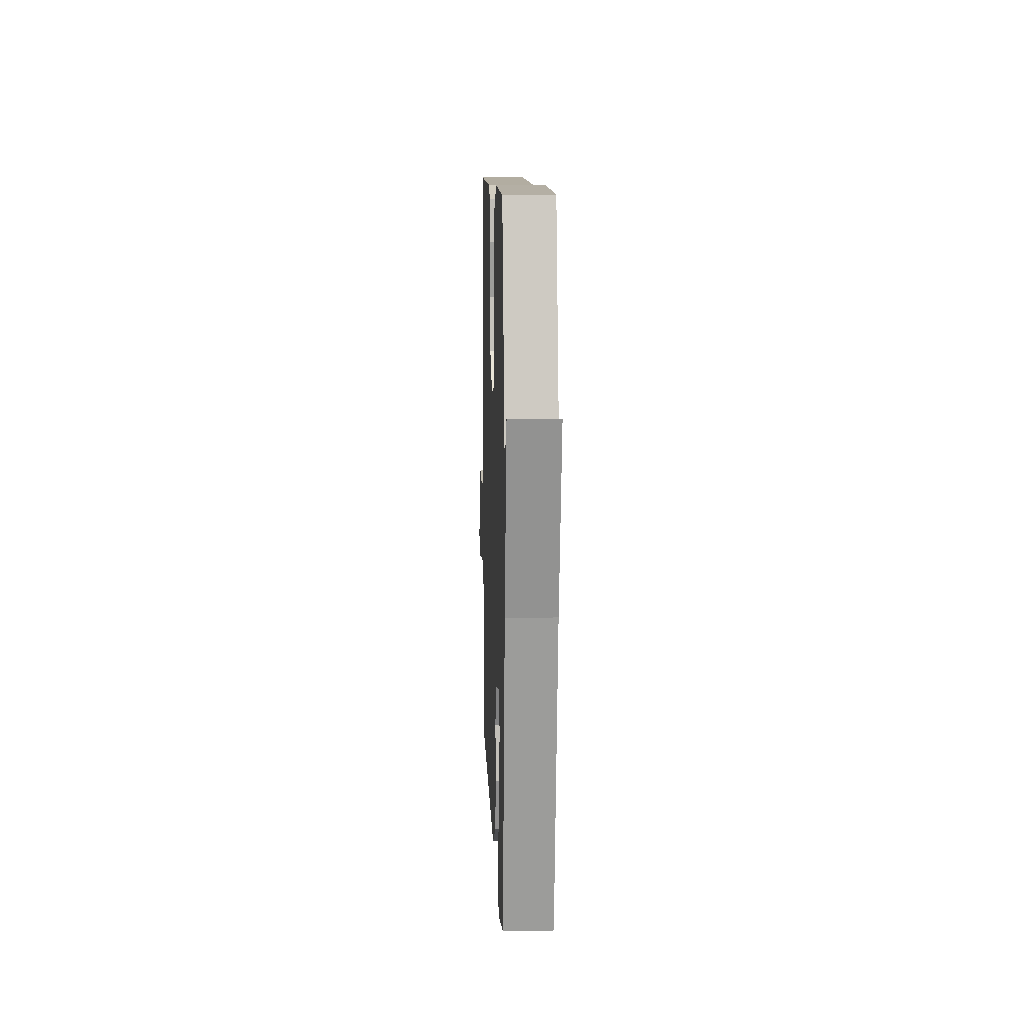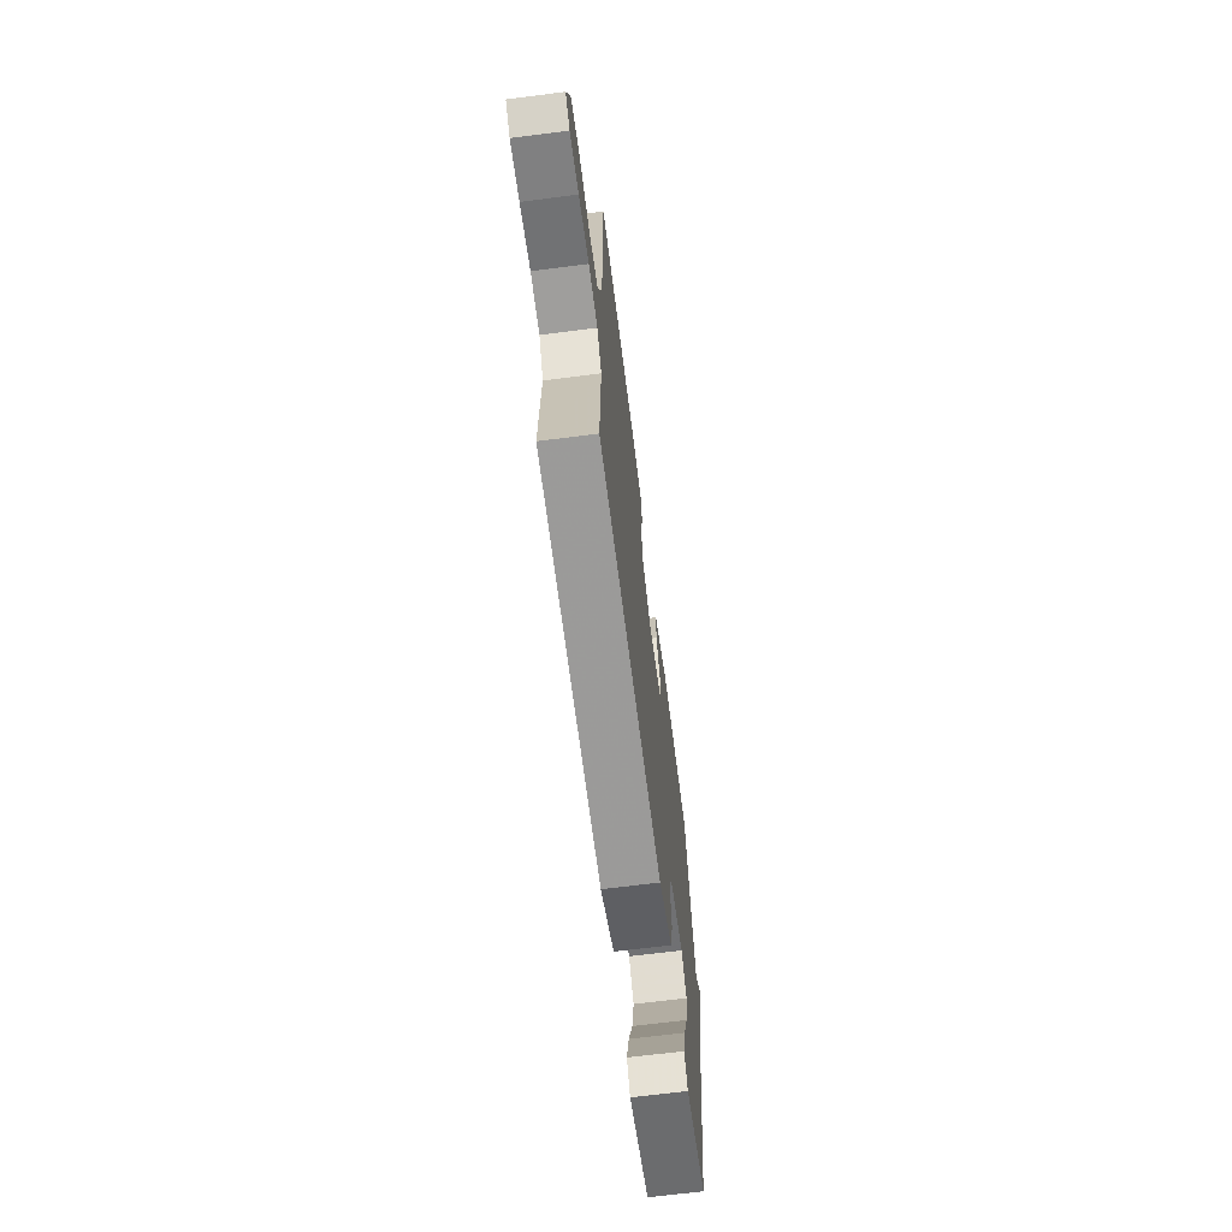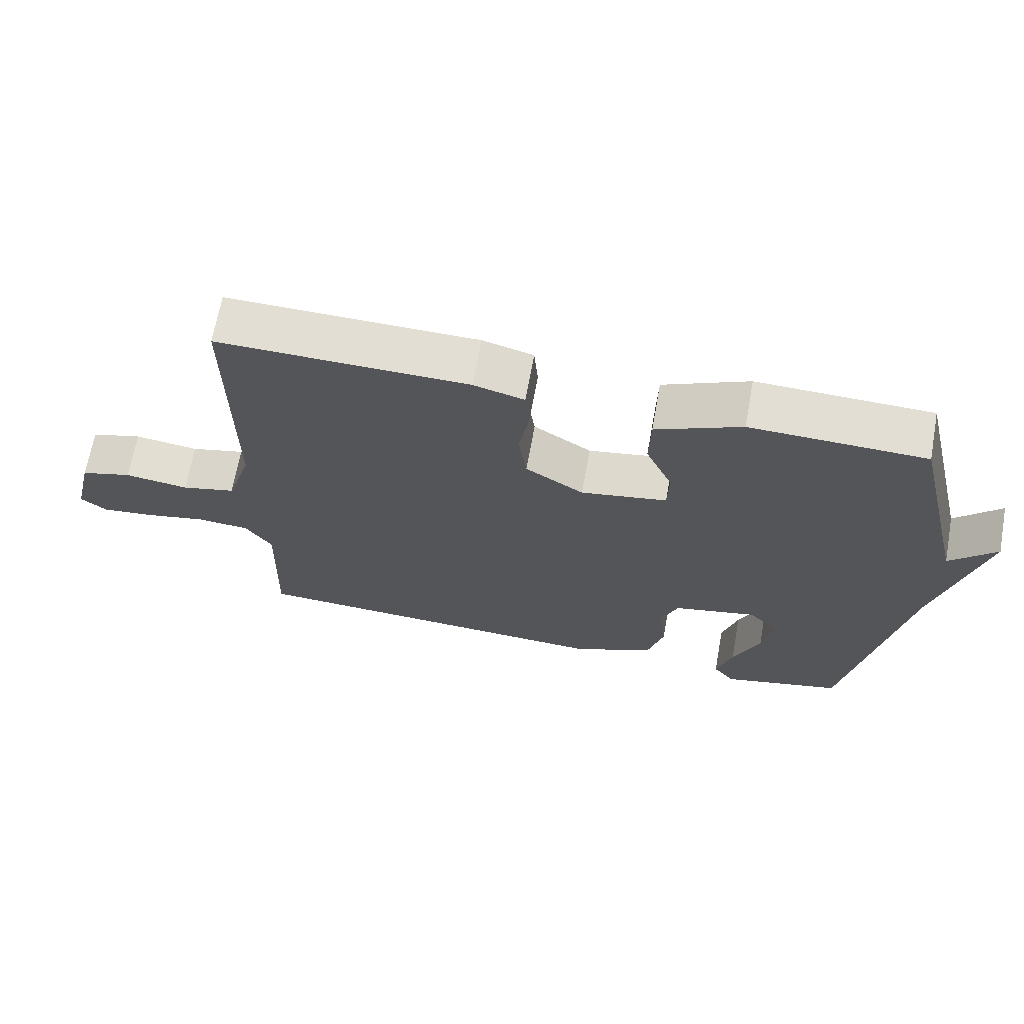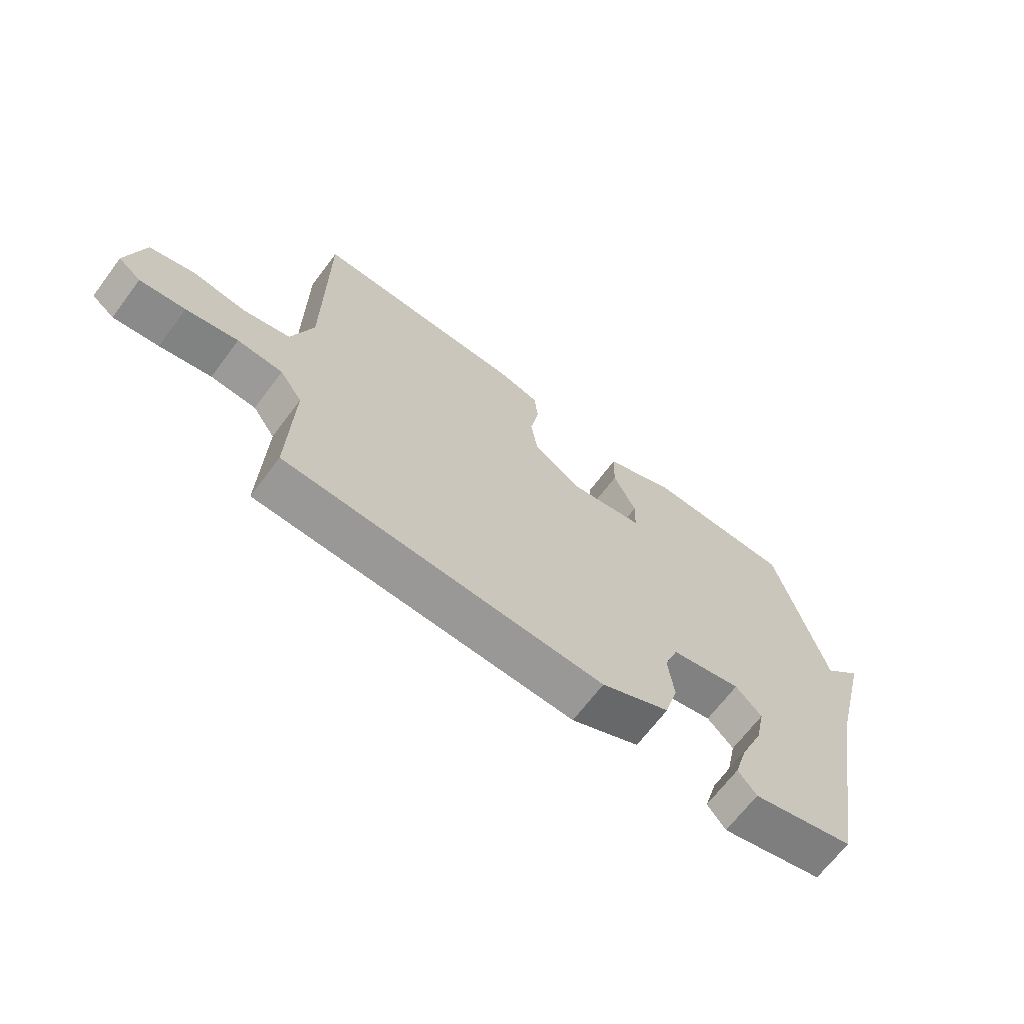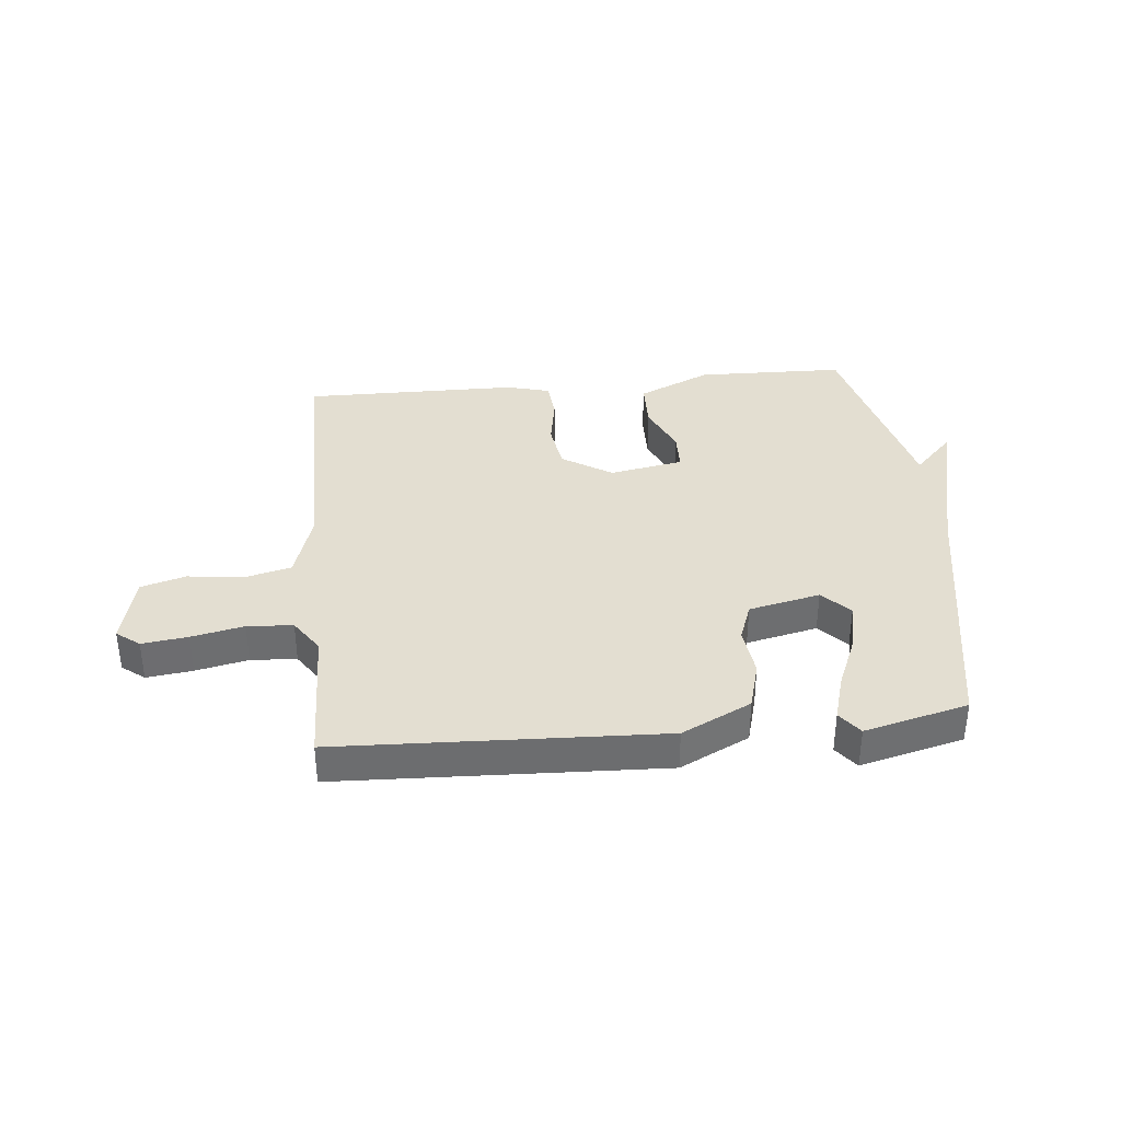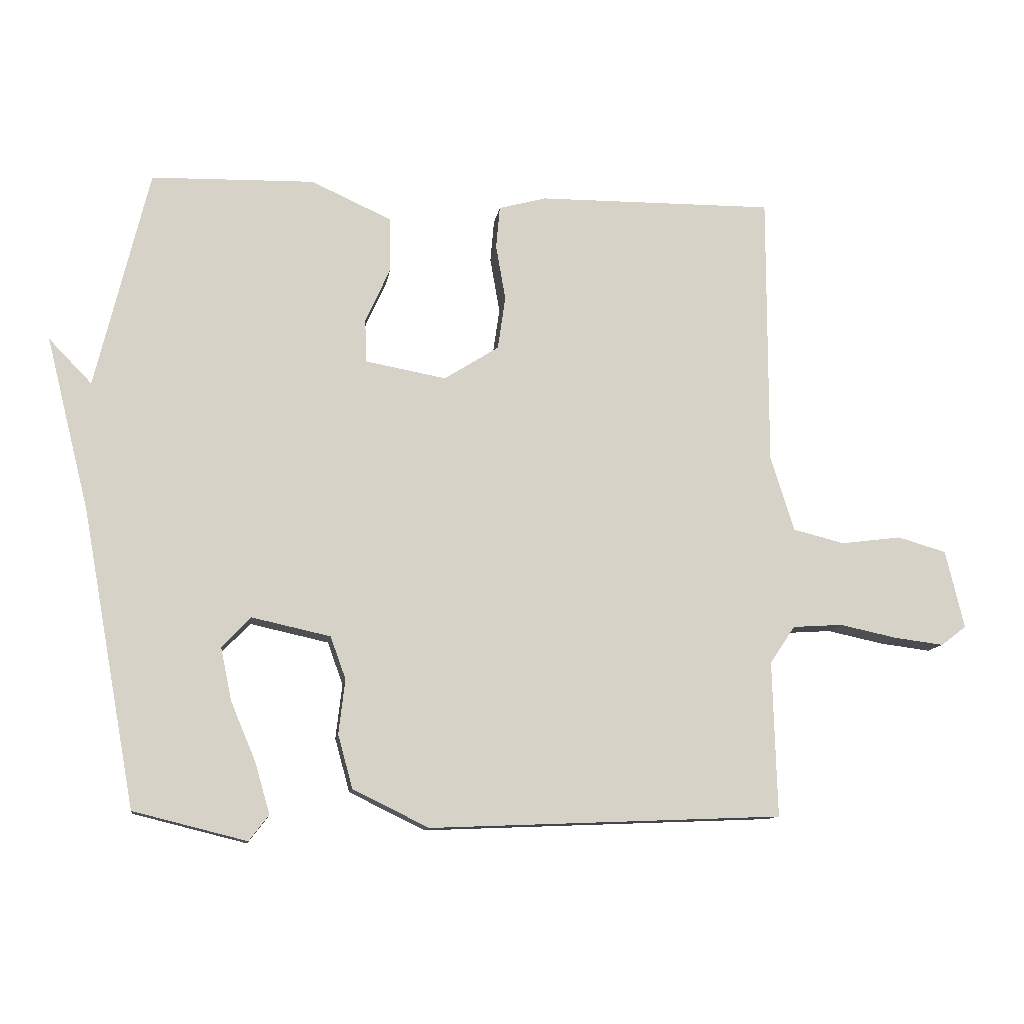
<metadata>
{"format":"obj","ext":"obj","renderer":"f3d","projection":"perspective","resolution":1024,"background":"white","views":[{"elev":10.0,"azim":-92.2,"up":"+Z"},{"elev":-67.3,"azim":97.3,"up":"+Z"},{"elev":67.4,"azim":-169.7,"up":"+Z"},{"elev":-67.5,"azim":143.1,"up":"+Z"},{"elev":36.3,"azim":174.4,"up":"+Y"},{"elev":-11.3,"azim":-8.2,"up":"+Z"}]}
</metadata>
<code>
v -0.5 0.07 0.5
v -0.246 0.07 0.506
v -0.121 0.07 0.449
v -0.119 0.07 0.365
v -0.158 0.07 0.278
v -0.156 0.07 0.211
v -0.03 0.07 0.188
v 0.055 0.07 0.242
v 0.067 0.07 0.325
v 0.052 0.07 0.411
v 0.058 0.07 0.477
v 0.132 0.07 0.497
v 0.5 0.07 0.5
v 0.5 0.07 0.075
v 0.537 0.07 -0.042
v 0.617 0.07 -0.062
v 0.711 0.07 -0.05
v 0.787 0.07 -0.072
v 0.816 0.07 -0.194
v 0.777 0.07 -0.224
v 0.699 0.07 -0.214
v 0.61 0.07 -0.195
v 0.532 0.07 -0.2
v 0.493 0.07 -0.258
v 0.5 0.07 -0.5
v -0.05 0.07 -0.522
v -0.168 0.07 -0.464
v -0.191 0.07 -0.381
v -0.181 0.07 -0.296
v -0.205 0.07 -0.23
v -0.327 0.07 -0.203
v -0.372 0.07 -0.25
v -0.355 0.07 -0.332
v -0.316 0.07 -0.425
v -0.293 0.07 -0.504
v -0.324 0.07 -0.544
v -0.5 0.07 -0.5
v -0.583 0.07 -0.041
v -0.65 0.07 0.228
v -0.583 0.07 0.159
v -0.5 0 0.5
v -0.246 0 0.506
v -0.121 0 0.449
v -0.119 0 0.365
v -0.158 0 0.278
v -0.156 0 0.211
v -0.03 0 0.188
v 0.055 0 0.242
v 0.067 0 0.325
v 0.052 0 0.411
v 0.058 0 0.477
v 0.132 0 0.497
v 0.5 0 0.5
v 0.5 0 0.075
v 0.537 0 -0.042
v 0.617 0 -0.062
v 0.711 0 -0.05
v 0.787 0 -0.072
v 0.816 0 -0.194
v 0.777 0 -0.224
v 0.699 0 -0.214
v 0.61 0 -0.195
v 0.532 0 -0.2
v 0.493 0 -0.258
v 0.5 0 -0.5
v -0.05 0 -0.522
v -0.168 0 -0.464
v -0.191 0 -0.381
v -0.181 0 -0.296
v -0.205 0 -0.23
v -0.327 0 -0.203
v -0.372 0 -0.25
v -0.355 0 -0.332
v -0.316 0 -0.425
v -0.293 0 -0.504
v -0.324 0 -0.544
v -0.5 0 -0.5
v -0.583 0 -0.041
v -0.65 0 0.228
v -0.583 0 0.159
f 38 39 40
f 37 38 40
f 36 37 40
f 35 36 40
f 34 35 40
f 33 34 40
f 32 33 40
f 1 2 3
f 40 1 3
f 32 40 3
f 31 32 3
f 27 28 29
f 26 27 29
f 25 26 29
f 24 25 29
f 23 24 29 30
f 22 23 30 31
f 20 21 22
f 19 20 22
f 18 19 22
f 17 18 22
f 16 17 22
f 15 16 22 31
f 12 13 14
f 11 12 14
f 10 11 14
f 9 10 14
f 8 9 14 15
f 7 8 15 31
f 3 4 5
f 31 3 5
f 31 5 6
f 6 7 31
f 80 79 78
f 80 78 77
f 80 77 76
f 80 76 75
f 80 75 74
f 80 74 73
f 80 73 72
f 43 42 41
f 43 41 80
f 43 80 72
f 43 72 71
f 69 68 67
f 69 67 66
f 69 66 65
f 69 65 64
f 70 69 64 63
f 71 70 63 62
f 62 61 60
f 62 60 59
f 62 59 58
f 62 58 57
f 62 57 56
f 71 62 56 55
f 54 53 52
f 54 52 51
f 54 51 50
f 54 50 49
f 55 54 49 48
f 71 55 48 47
f 45 44 43
f 45 43 71
f 46 45 71
f 71 47 46
f 1 41 42 2
f 2 42 43 3
f 3 43 44 4
f 4 44 45 5
f 5 45 46 6
f 6 46 47 7
f 7 47 48 8
f 8 48 49 9
f 9 49 50 10
f 10 50 51 11
f 11 51 52 12
f 12 52 53 13
f 13 53 54 14
f 14 54 55 15
f 15 55 56 16
f 16 56 57 17
f 17 57 58 18
f 18 58 59 19
f 19 59 60 20
f 20 60 61 21
f 21 61 62 22
f 22 62 63 23
f 23 63 64 24
f 24 64 65 25
f 25 65 66 26
f 26 66 67 27
f 27 67 68 28
f 28 68 69 29
f 29 69 70 30
f 30 70 71 31
f 31 71 72 32
f 32 72 73 33
f 33 73 74 34
f 34 74 75 35
f 35 75 76 36
f 36 76 77 37
f 37 77 78 38
f 38 78 79 39
f 39 79 80 40
f 40 80 41 1

</code>
